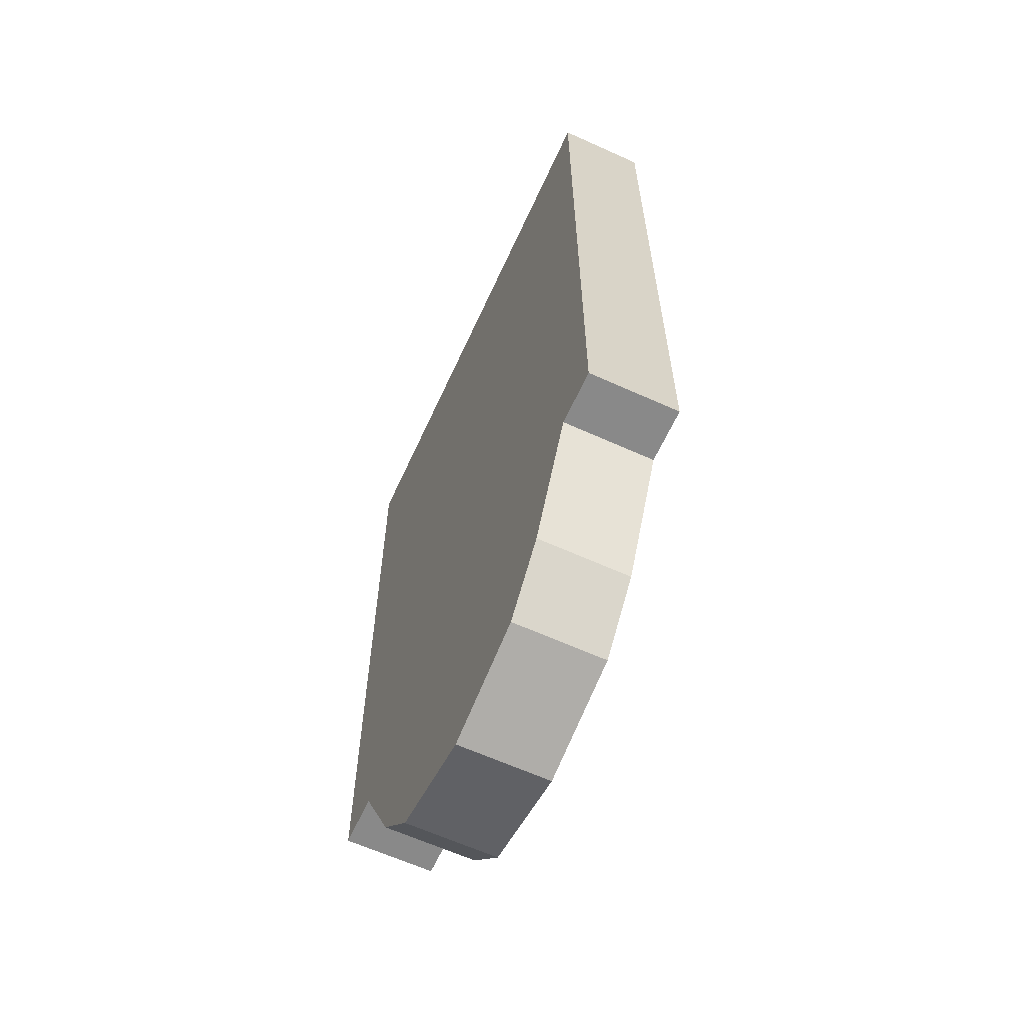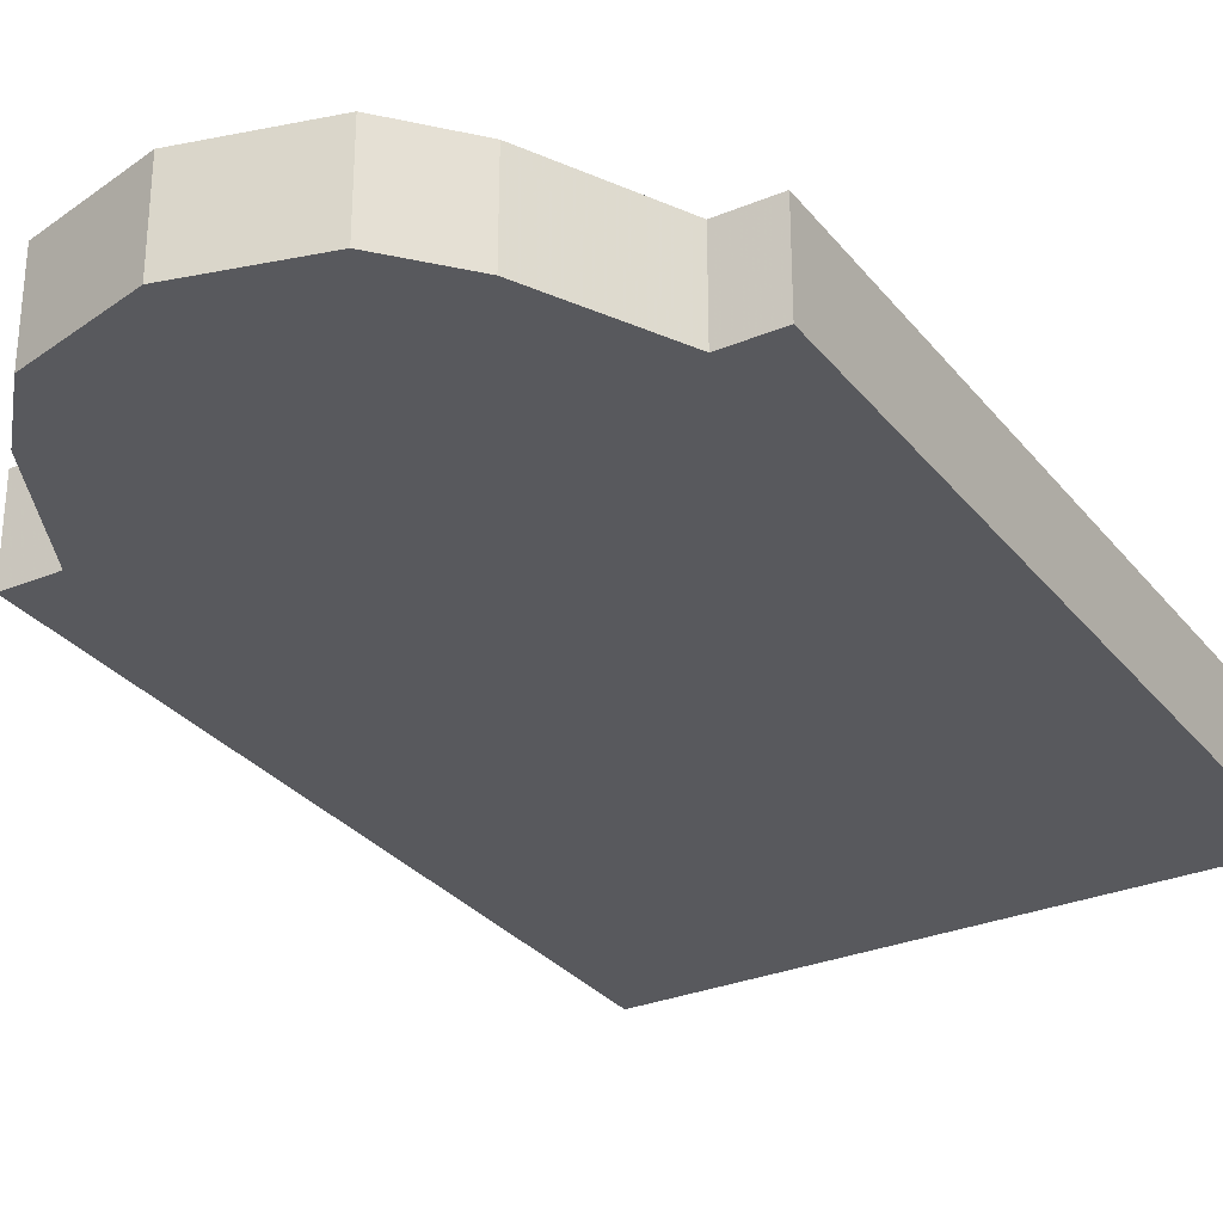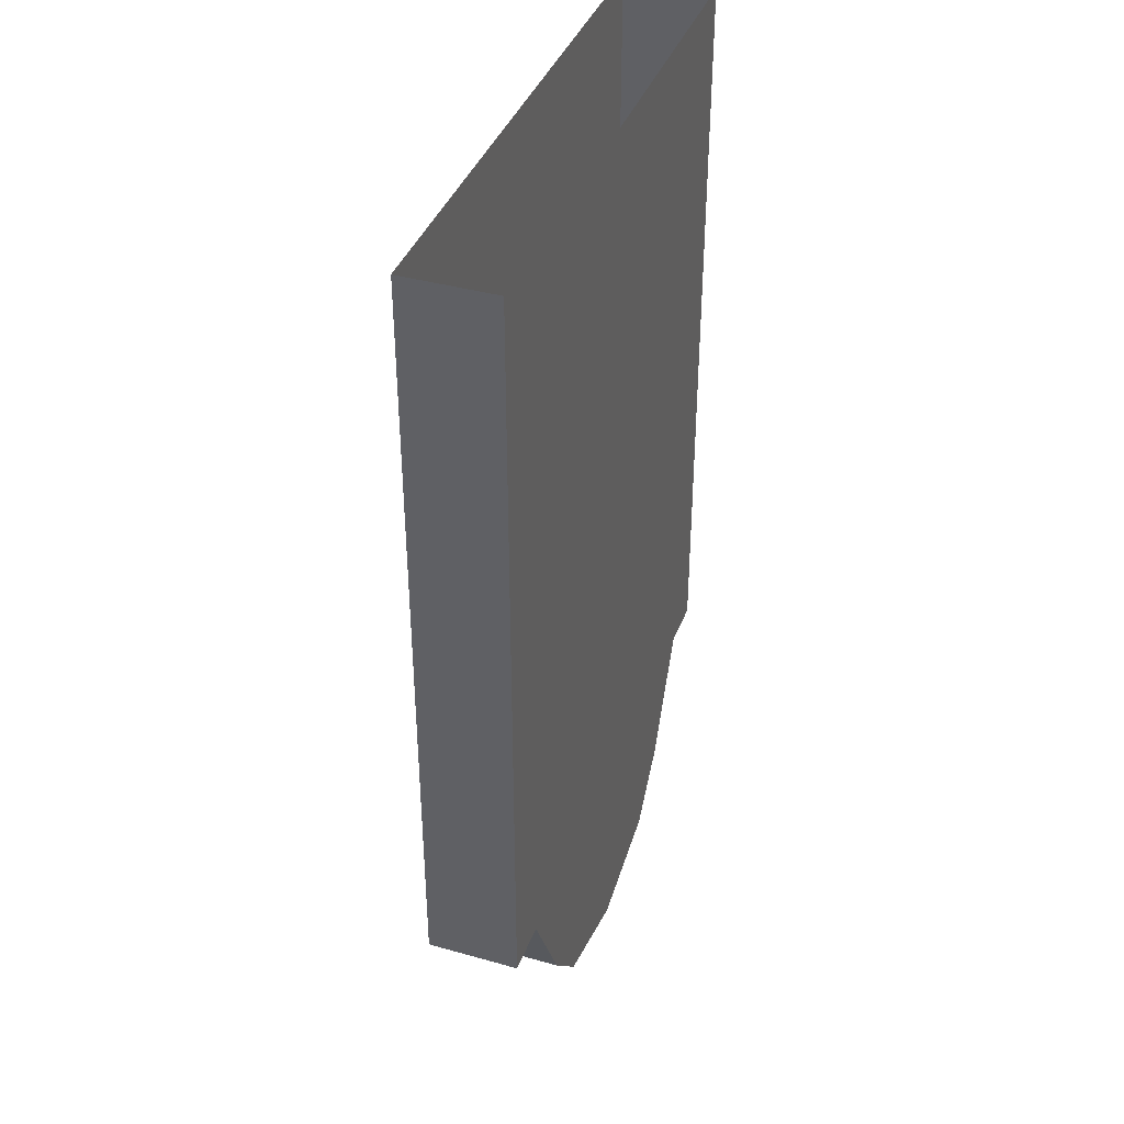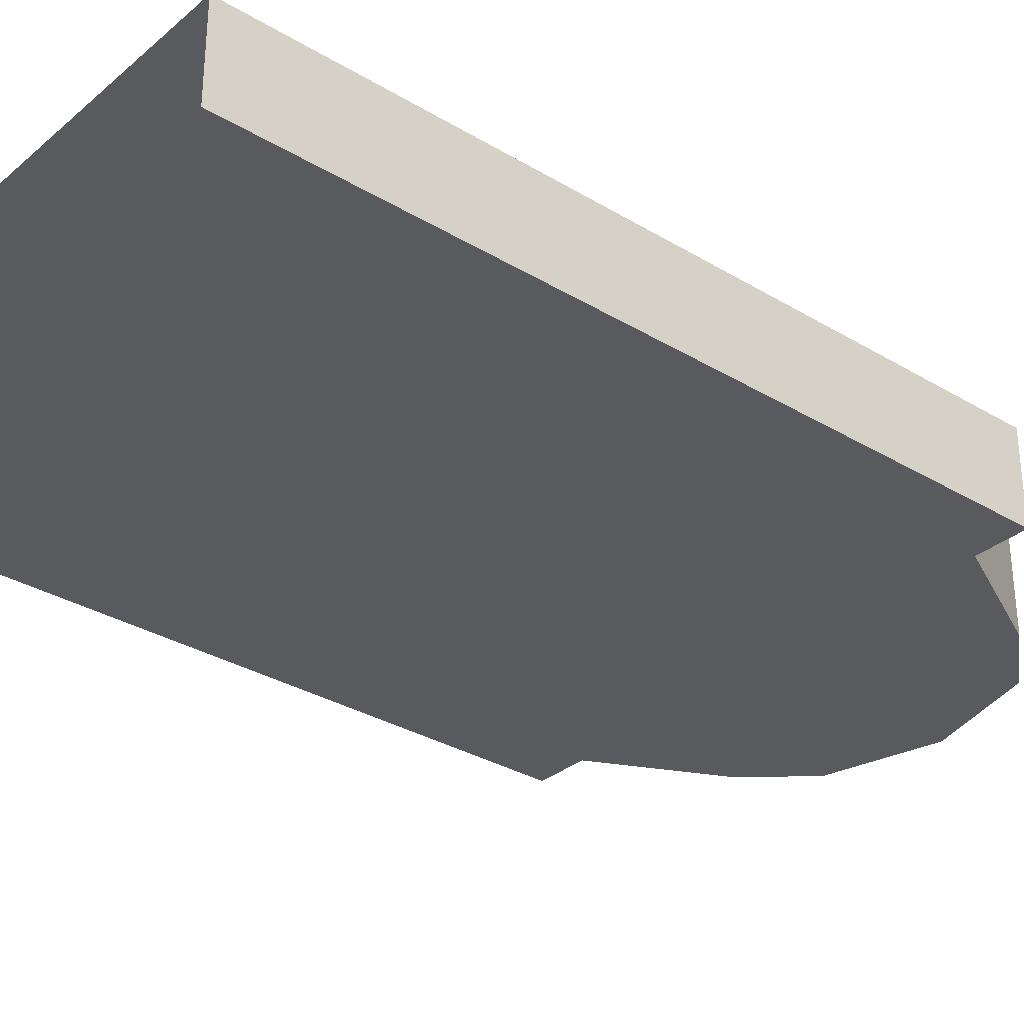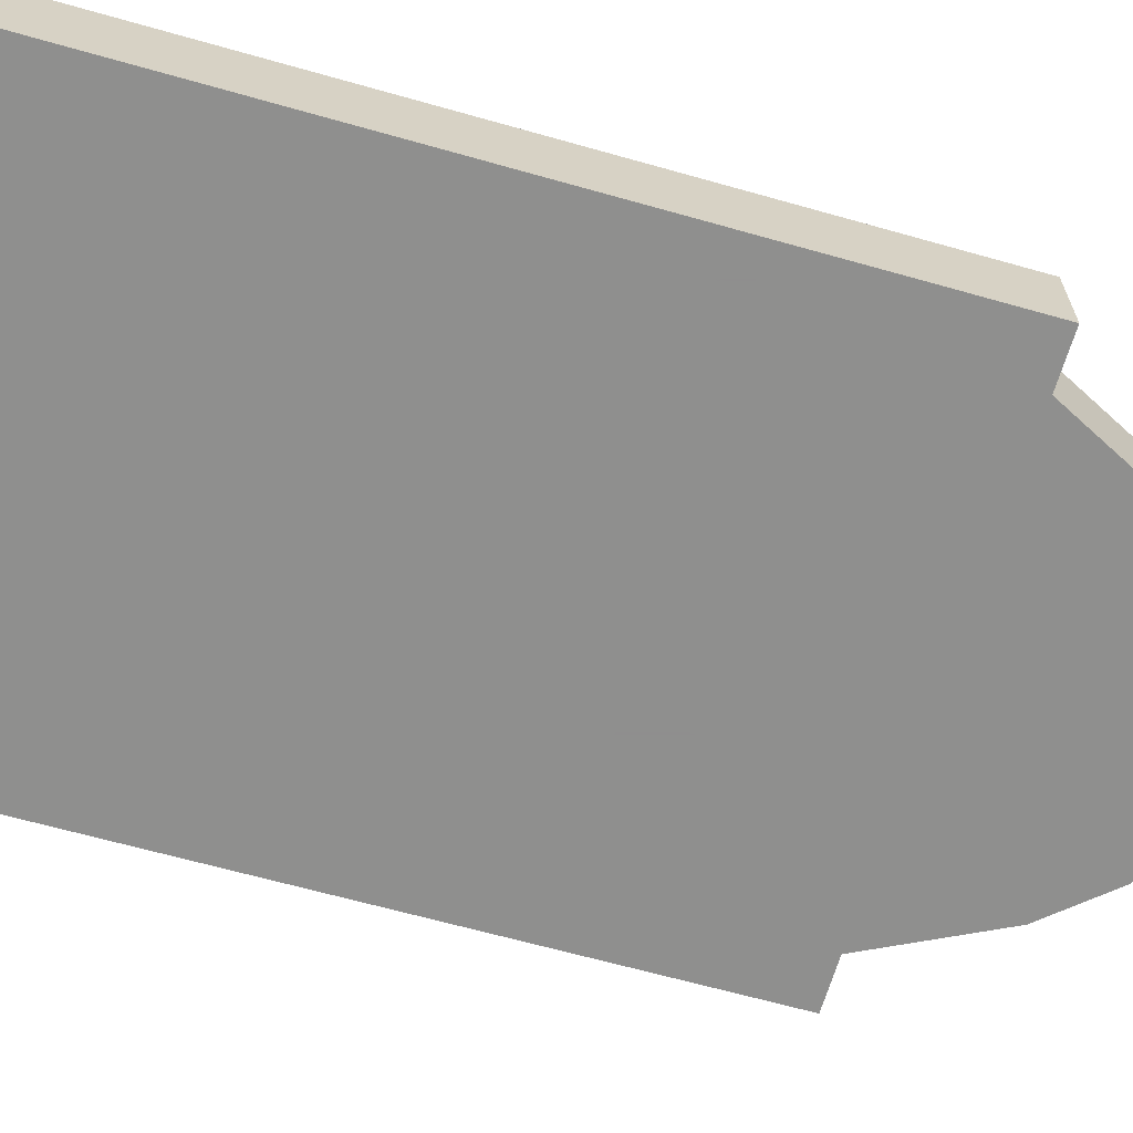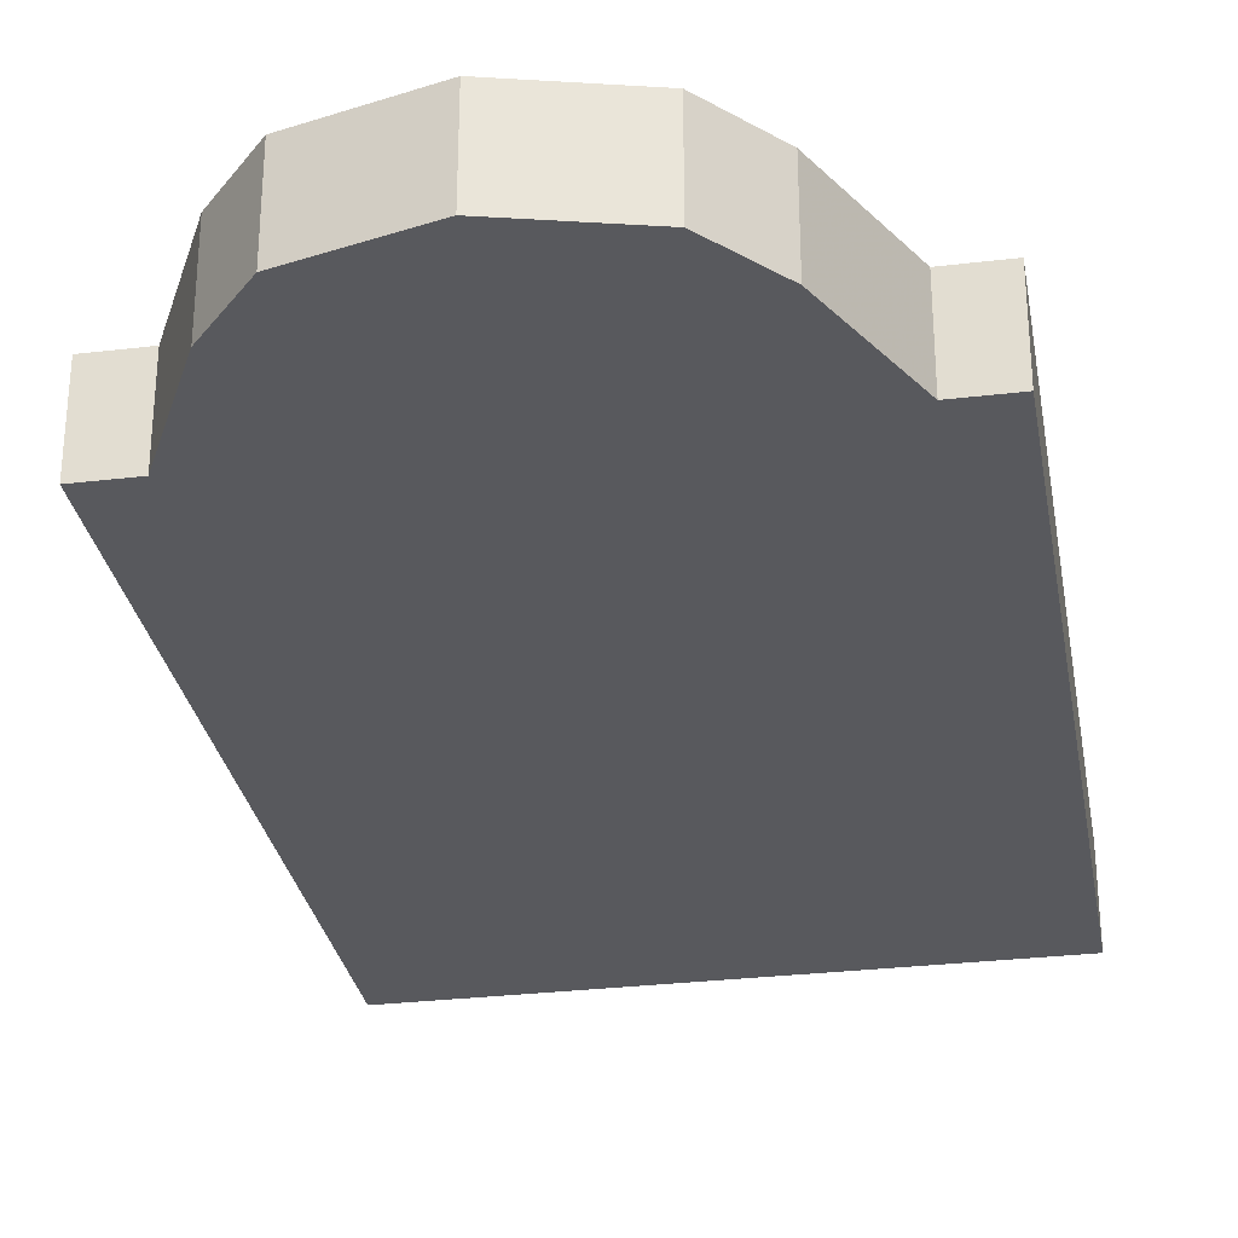
<metadata>
{"format":"obj","ext":"obj","renderer":"f3d","projection":"perspective","resolution":1024,"background":"white","views":[{"elev":-63.2,"azim":65.4,"up":"+Y"},{"elev":-30.0,"azim":31.1,"up":"+Z"},{"elev":39.2,"azim":-70.6,"up":"+Y"},{"elev":-31.8,"azim":-130.3,"up":"+Z"},{"elev":-65.1,"azim":-105.9,"up":"+Z"},{"elev":-30.1,"azim":9.9,"up":"+Z"}]}
</metadata>
<code>
v 0.1719 -0.9062 -0.03125
v 0.01562 -0.7578 -0.03125
v 0.2344 -0.7812 -0.03125
v 0.1719 -0.9062 0.0625
v 0.1172 -0.9688 0.0625
v 0.1172 -0.9688 -0.03125
v 0 -1 -0.03125
v -0.1172 -0.9688 -0.03125
v -0.1719 -0.9062 -0.03125
v -0.2344 -0.7812 -0.03125
v -0.2891 0 -0.03125
v 0.2891 0 -0.03125
v 0.2891 -0.7812 -0.03125
v 0.2344 -0.7812 0.0625
v 0.01562 -0.7578 0.0625
v 0 -1 0.0625
v -0.1172 -0.9688 0.0625
v -0.1719 -0.9062 0.0625
v -0.2344 -0.7812 0.0625
v -0.2891 -0.7812 0.0625
v -0.2891 -0.7812 -0.03125
v -0.2891 0 0.0625
v 0.2891 0 0.0625
v 0.2891 -0.7812 0.0625
v 0.2344 -0.5625 -0.04688
v 0.2344 -0.7031 -0.04688
v 0.2031 -0.7188 -0.04688
v 0.2188 -0.5625 -0.04688
v 0.1406 -0.625 -0.04688
v 0.1875 -0.6719 -0.04688
v 0.1719 -0.7031 -0.04688
v 0.1406 -0.6562 -0.04688
v 0.1406 -0.5625 -0.04688
v 0.1719 -0.5625 -0.04688
v 0.1719 -0.625 -0.04688
v 0.1562 -0.6094 -0.04688
v 0.07812 -0.7344 -0.04688
v 0.07812 -0.5625 -0.04688
v 0.1094 -0.5625 -0.04688
v 0.09375 -0.7188 -0.04688
v 0.01562 -0.5625 -0.04688
v 0.04688 -0.5625 -0.04688
v 0.04688 -0.7031 -0.04688
v 0.03125 -0.6875 -0.04688
v -0.07812 -0.625 -0.04688
v -0.09375 -0.6094 -0.04688
v -0.01562 -0.6094 -0.04688
v 0 -0.625 -0.04688
v -0.1719 -0.5625 -0.04688
v -0.1406 -0.5625 -0.04688
v -0.125 -0.6094 -0.04688
v -0.1562 -0.6094 -0.04688
v -0.125 -0.6875 -0.04688
v -0.1562 -0.6406 -0.04688
v -0.125 -0.6406 -0.04688
v -0.1719 -0.7188 -0.04688
v -0.1875 -0.7344 -0.04688
v -0.2188 -0.5625 -0.04688
v -0.375 -1 -0.03125
v -0.375 0 -0.03125
v 0.375 -1 -0.03125
v 0.375 -1 0.0625
v 0.375 0 0.0625
v -0.375 -1 0.0625
v 0.1719 -0.9062 -0.03125
v 0.1719 -0.9062 -0.03125
f 1 2 3
f 1 6 2
f 2 6 7
f 2 7 8
f 2 8 9
f 2 9 10
f 2 10 11
f 2 11 12
f 2 12 13
f 2 13 3
f 4 14 15
f 4 15 5
f 5 15 16
f 10 21 11
f 22 20 15
f 22 15 23
f 23 15 14
f 23 14 24
f 17 15 18
f 18 15 19
f 19 15 20
f 16 15 17
f 1 3 4
f 1 4 5
f 1 5 6
f 3 13 14
f 3 14 4
f 5 16 6
f 6 16 7
f 7 16 17
f 7 17 8
f 8 17 18
f 8 18 9
f 9 18 19
f 9 19 10
f 10 19 20
f 10 20 21
f 11 21 22
f 22 21 20
f 23 24 12
f 12 24 13
f 13 24 14
f 25 26 27
f 25 27 28
f 29 30 31
f 29 31 32
f 33 34 35
f 33 35 36
f 37 38 39
f 37 39 40
f 41 42 43
f 41 43 44
f 45 46 47
f 45 47 48
f 49 50 51
f 49 51 52
f 53 54 55
f 56 57 58

</code>
